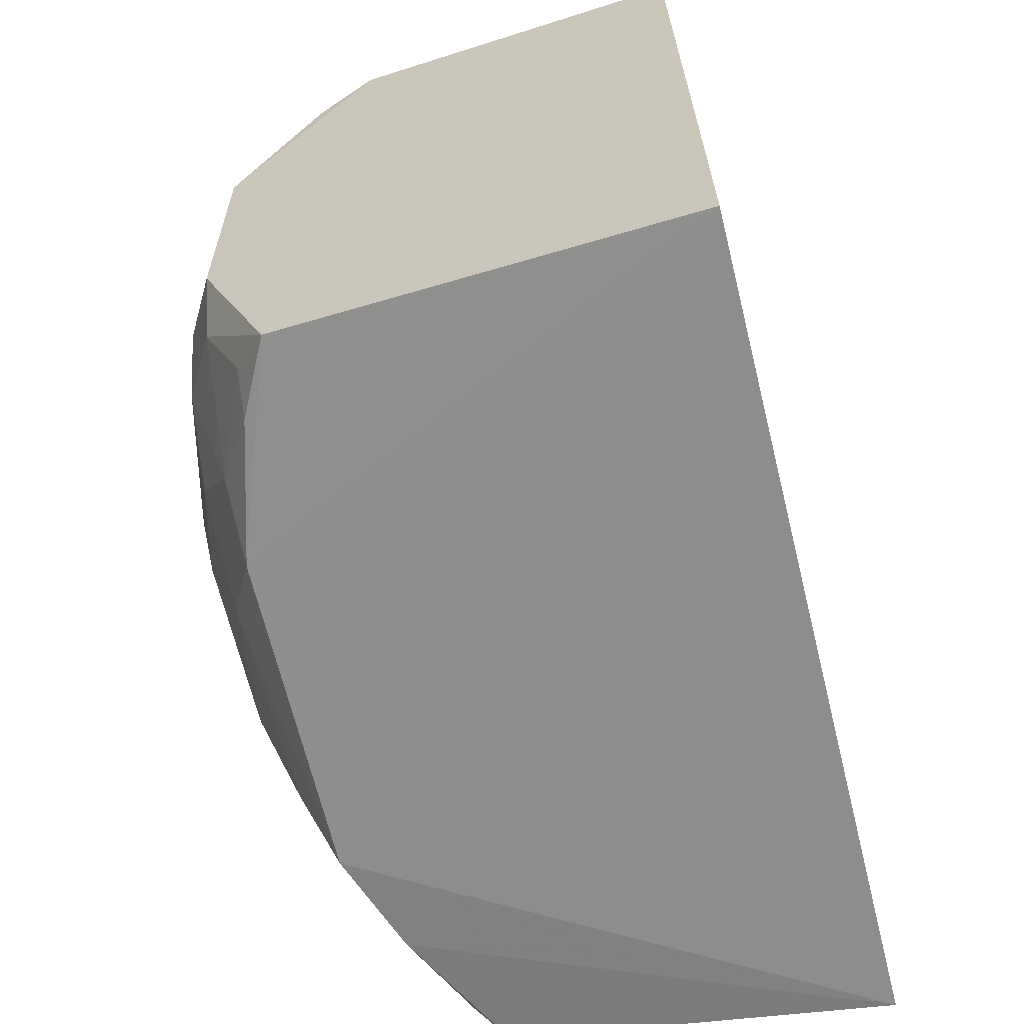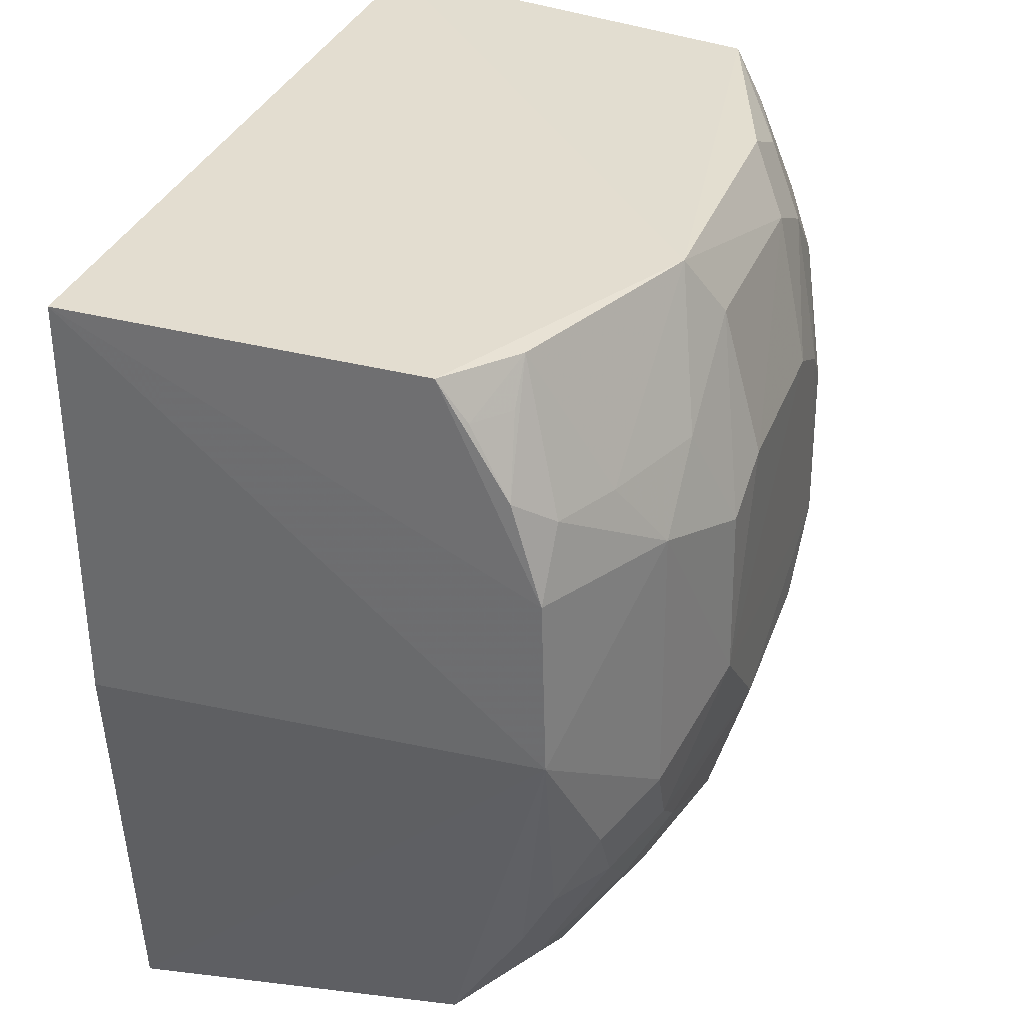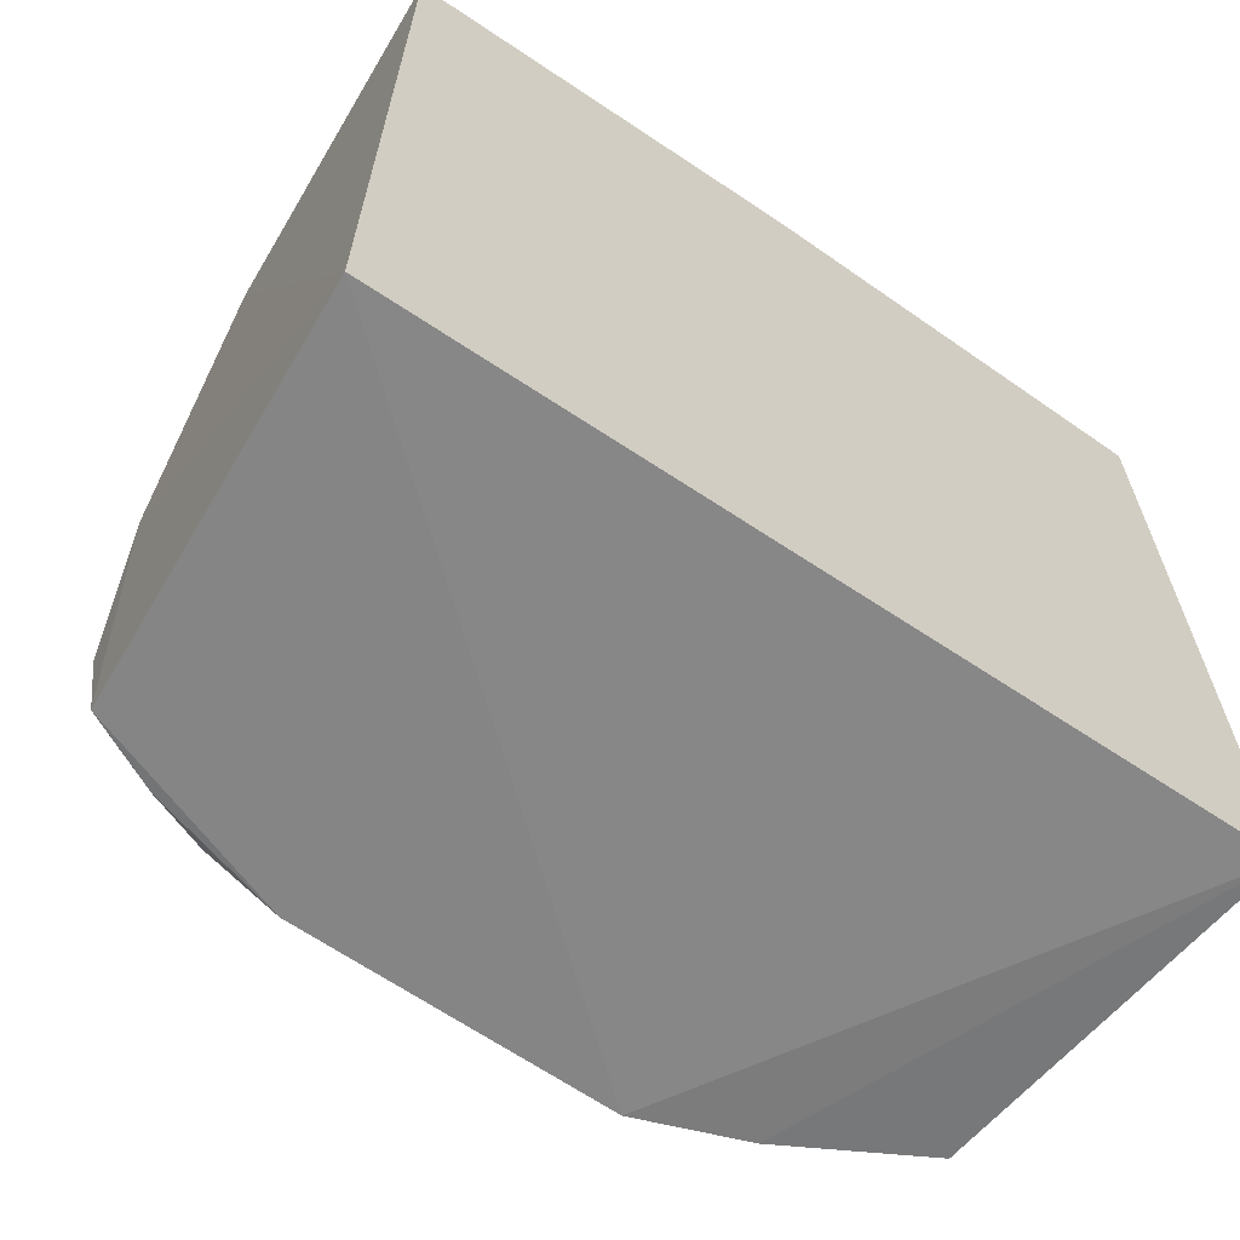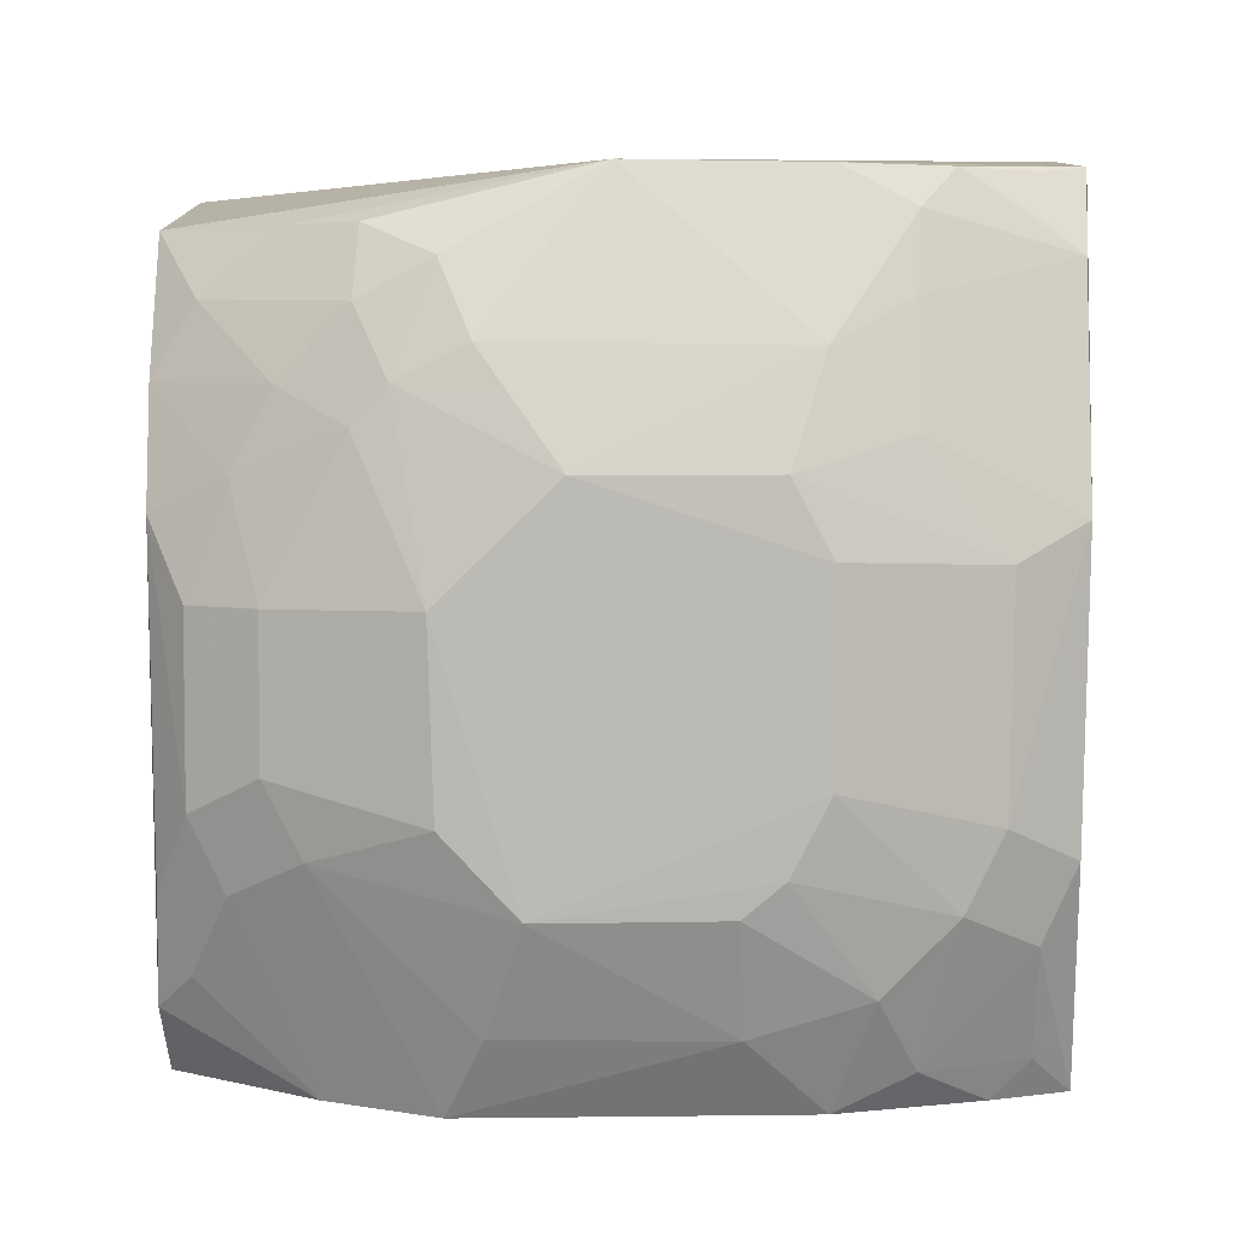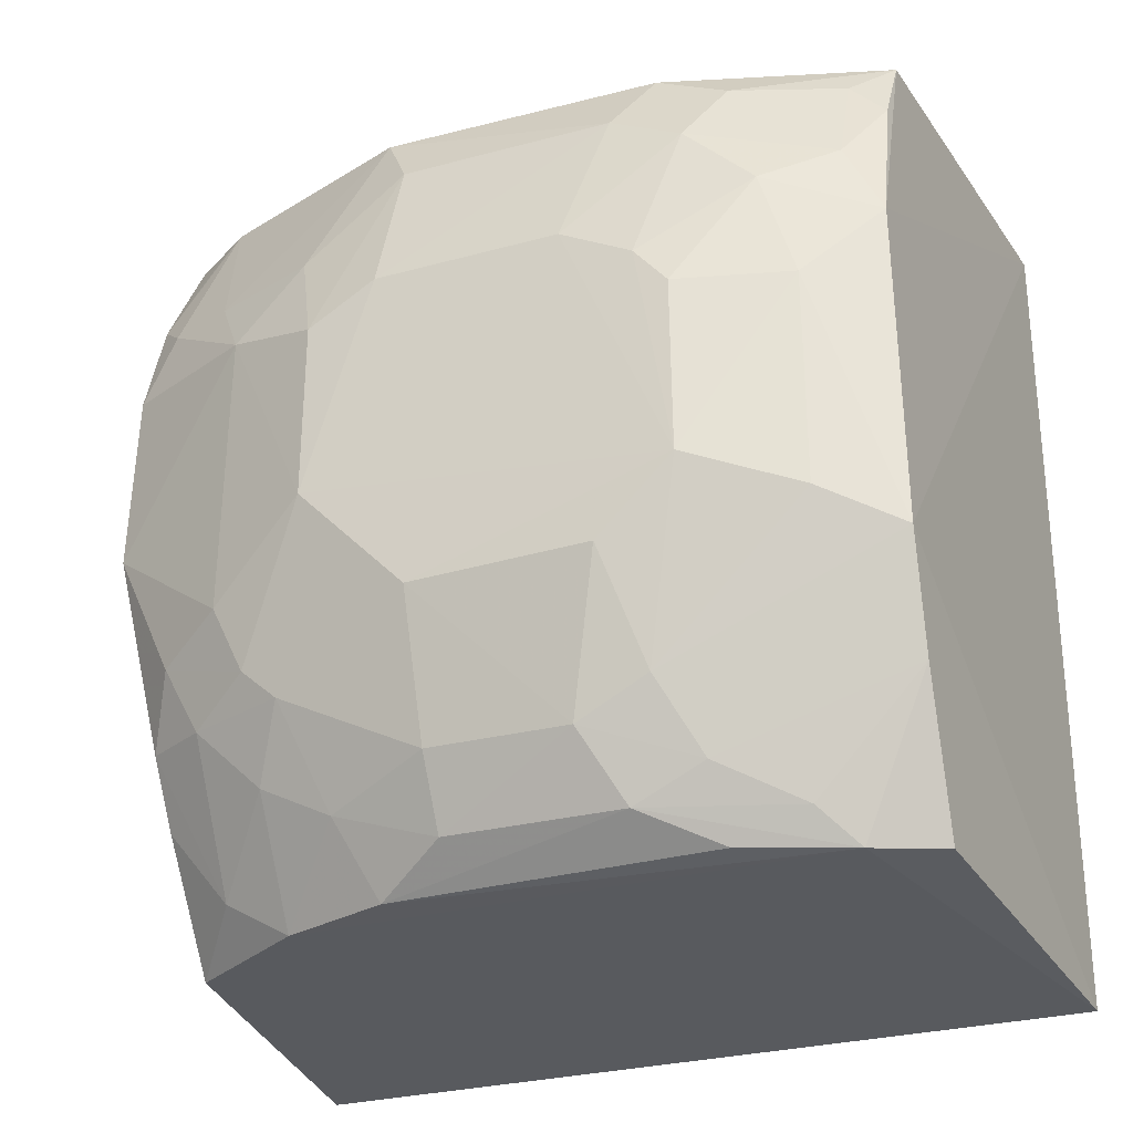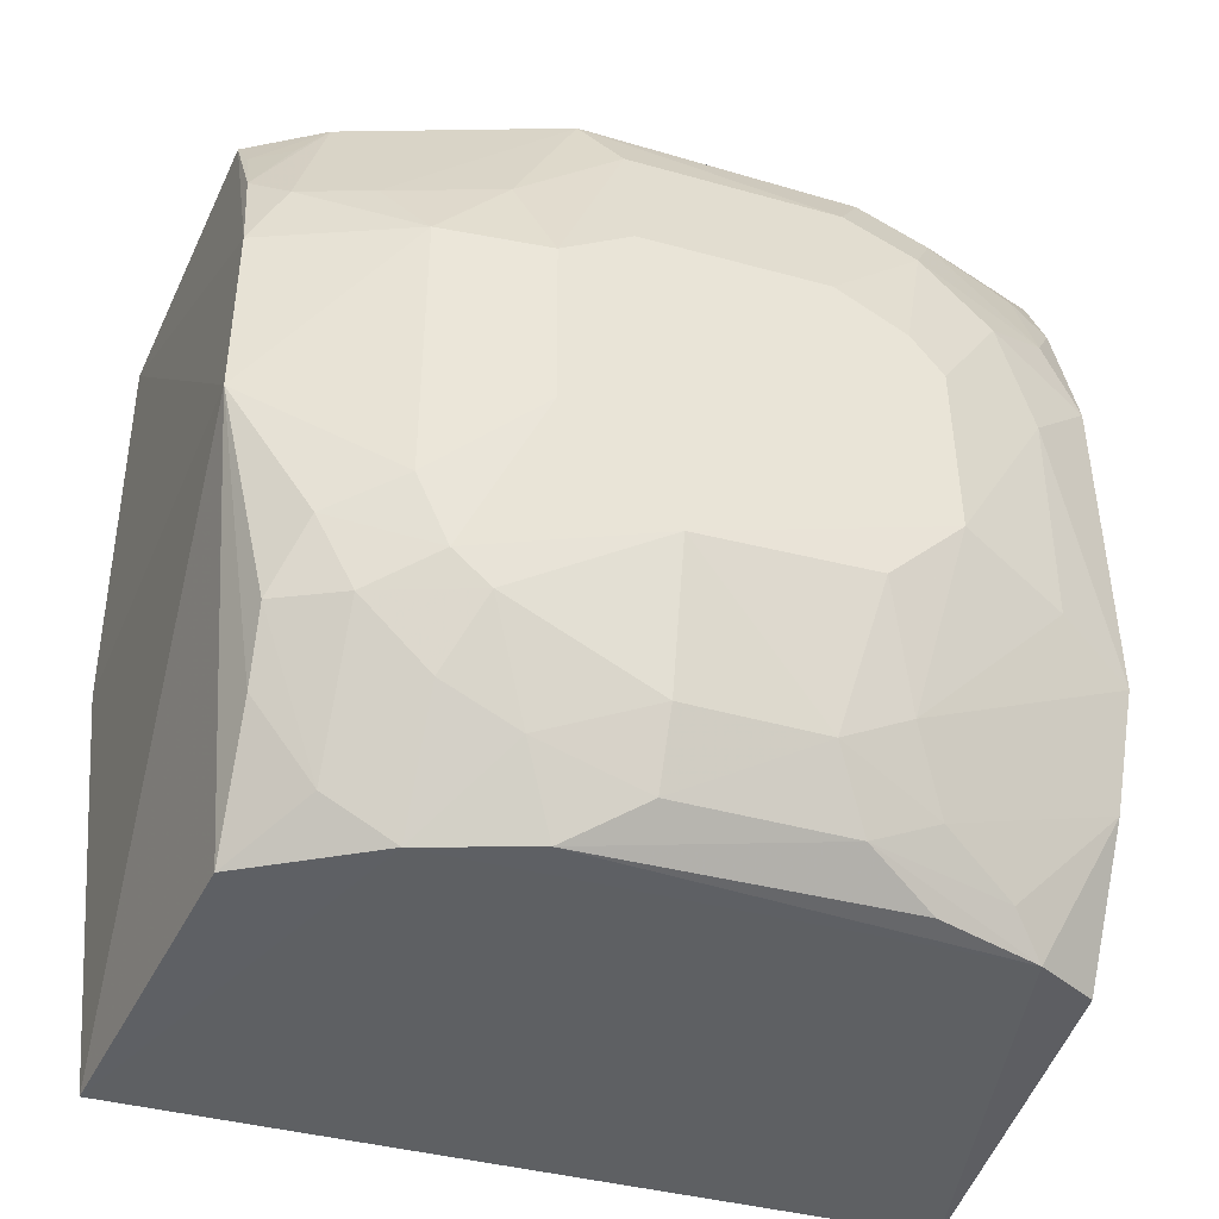
<metadata>
{"format":"obj","ext":"obj","renderer":"f3d","projection":"perspective","resolution":1024,"background":"white","views":[{"elev":-65.2,"azim":-166.0,"up":"+Z"},{"elev":33.9,"azim":19.4,"up":"+Y"},{"elev":-64.2,"azim":-124.0,"up":"+Z"},{"elev":5.9,"azim":91.7,"up":"+Z"},{"elev":-27.6,"azim":113.1,"up":"+Y"},{"elev":-39.1,"azim":71.0,"up":"+Y"}]}
</metadata>
<code>
v 0.4002 -0.1713 0.1595
v 0.4895 -0.04078 -0.06378
v 0.4321 0.1002 0.1793
v 0.2652 0.153 0.19
v 0.2652 -0.1804 -0.1434
v 0.4275 0.1429 -0.1341
v 0.2652 -0.0137 0.19
v 0.4744 -0.05736 0.1218
v 0.4319 -0.17 -0.1059
v 0.4731 0.1166 0.05057
v 0.2652 0.153 -0.1434
v 0.4464 -0.01304 0.1811
v 0.2652 -0.1804 0.1748
v 0.4594 -0.1542 0.03556
v 0.4592 -0.06945 -0.1365
v 0.4746 0.1012 -0.06388
v 0.4889 0.04384 0.0802
v 0.4272 0.1439 0.1501
v 0.444 0.05966 0.1801
v 0.4439 -0.09684 0.1611
v 0.4303 -0.1699 0.1083
v 0.4732 -0.1276 -0.01981
v 0.4166 -0.1687 -0.1318
v 0.4579 0.05905 -0.1344
v 0.4584 0.141 -0.0483
v 0.4899 -0.07125 0.03667
v 0.4899 0.05839 -0.02127
v 0.4731 0.05651 0.1208
v 0.4054 0.1461 0.1805
v 0.4303 -0.1232 0.1602
v 0.459 -0.07009 0.1498
v 0.4441 -0.1689 0.06468
v 0.4734 -0.09742 0.09427
v 0.4588 -0.1545 -0.03412
v 0.4731 -0.1133 -0.04764
v 0.4446 -0.1127 -0.1347
v 0.459 0.0882 -0.1195
v 0.4888 0.02868 -0.06262
v 0.4739 0.03017 -0.1057
v 0.4589 0.128 -0.07702
v 0.4736 0.1153 -0.03503
v 0.4597 0.1427 0.0643
v 0.4902 -0.02668 0.08004
v 0.4891 -0.06909 -0.03396
v 0.4736 -0.1271 0.03575
v 0.4901 0.05832 0.05265
v 0.445 0.08733 0.1656
v 0.4732 0.08533 0.09248
v 0.4168 0.1292 0.1783
v 0.4586 -0.0978 0.1349
v 0.4287 -0.1538 0.1356
v 0.4576 -0.124 0.1076
v 0.4437 -0.1676 -0.06358
v 0.4732 -0.05483 -0.1062
v 0.4587 -0.1414 -0.06181
v 0.4425 0.1134 -0.1334
v 0.4893 0.04387 -0.04962
v 0.4744 0.07395 -0.0919
v 0.4733 -0.08452 0.1089
v 0.457 0.08562 0.1368
v 0.4278 0.1281 0.1627
v 0.4583 -0.1392 0.0782
v 0.443 -0.1564 -0.0925
v 0.4424 0.128 -0.1191
f 7 4 5
f 11 5 4
f 12 4 7
f 13 7 5
f 13 12 7
f 13 1 12
f 13 5 9
f 15 5 11
f 19 4 12
f 21 13 9
f 21 1 13
f 23 9 5
f 24 15 11
f 24 11 6
f 28 12 8
f 28 19 12
f 29 19 3
f 29 4 19
f 29 11 4
f 30 20 12
f 30 12 1
f 31 8 12
f 31 12 20
f 32 21 9
f 34 22 14
f 34 14 32
f 36 9 23
f 36 23 5
f 36 5 15
f 39 15 24
f 39 38 2
f 40 6 25
f 40 16 37
f 41 40 25
f 41 16 40
f 41 27 16
f 42 41 25
f 42 10 41
f 42 29 18
f 42 25 6
f 42 6 11
f 42 11 29
f 43 28 8
f 43 17 28
f 43 26 2
f 43 2 27
f 44 26 22
f 44 2 26
f 44 35 2
f 44 22 35
f 45 14 22
f 45 22 26
f 45 26 33
f 46 10 17
f 46 43 27
f 46 17 43
f 46 41 10
f 46 27 41
f 47 3 19
f 47 19 28
f 47 18 3
f 48 28 17
f 48 17 10
f 48 10 42
f 49 29 3
f 49 18 29
f 50 31 20
f 51 30 1
f 51 1 21
f 51 50 20
f 51 20 30
f 52 33 50
f 52 51 21
f 52 50 51
f 53 34 32
f 53 32 9
f 53 9 34
f 54 35 15
f 54 2 35
f 54 39 2
f 54 15 39
f 55 36 15
f 55 15 35
f 55 35 22
f 55 22 34
f 56 37 24
f 56 24 6
f 57 27 2
f 57 2 38
f 57 16 27
f 58 37 16
f 58 57 38
f 58 16 57
f 58 38 39
f 58 39 24
f 58 24 37
f 59 33 26
f 59 26 43
f 59 43 8
f 59 50 33
f 59 8 31
f 59 31 50
f 60 47 28
f 60 28 48
f 60 18 47
f 60 48 42
f 60 42 18
f 61 49 3
f 61 3 18
f 61 18 49
f 62 52 21
f 62 21 32
f 62 32 14
f 62 14 45
f 62 45 33
f 62 33 52
f 63 55 34
f 63 34 9
f 63 9 36
f 63 36 55
f 64 40 37
f 64 37 56
f 64 56 6
f 64 6 40

</code>
